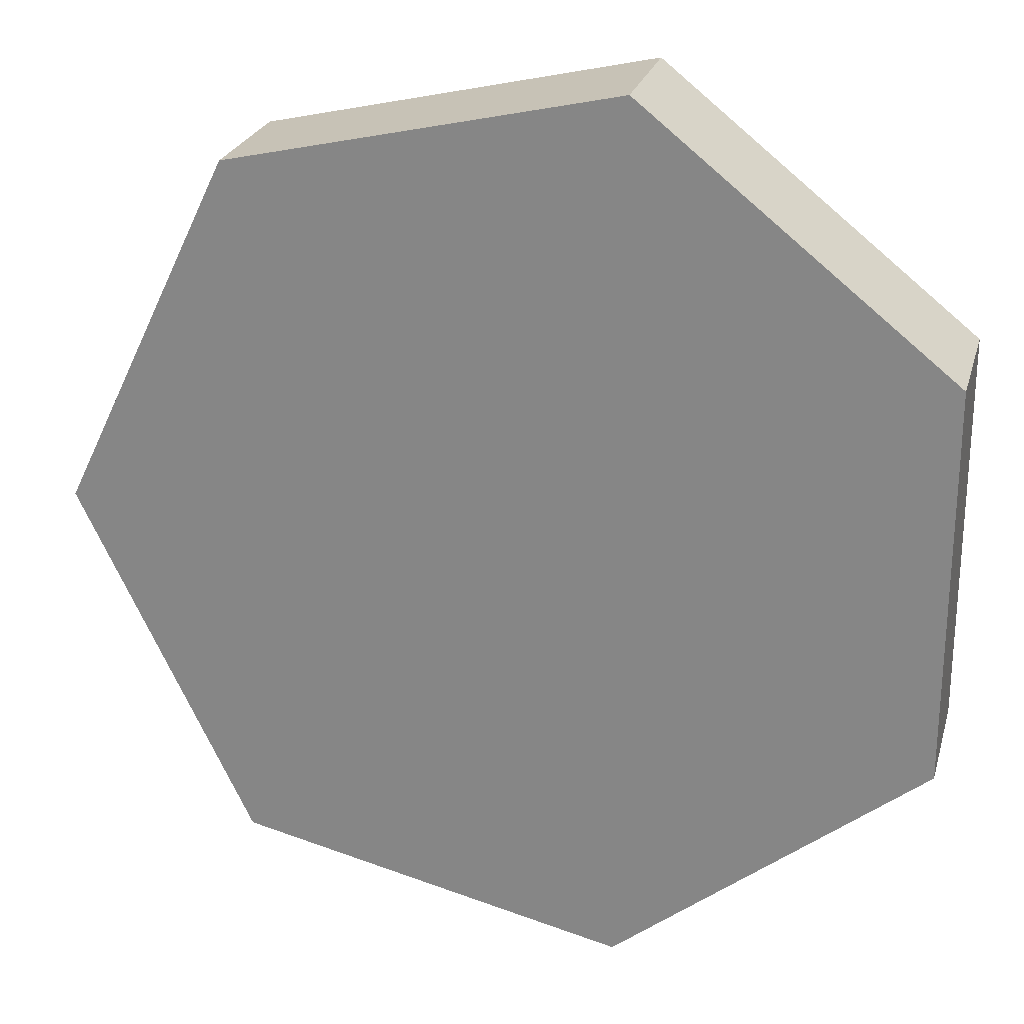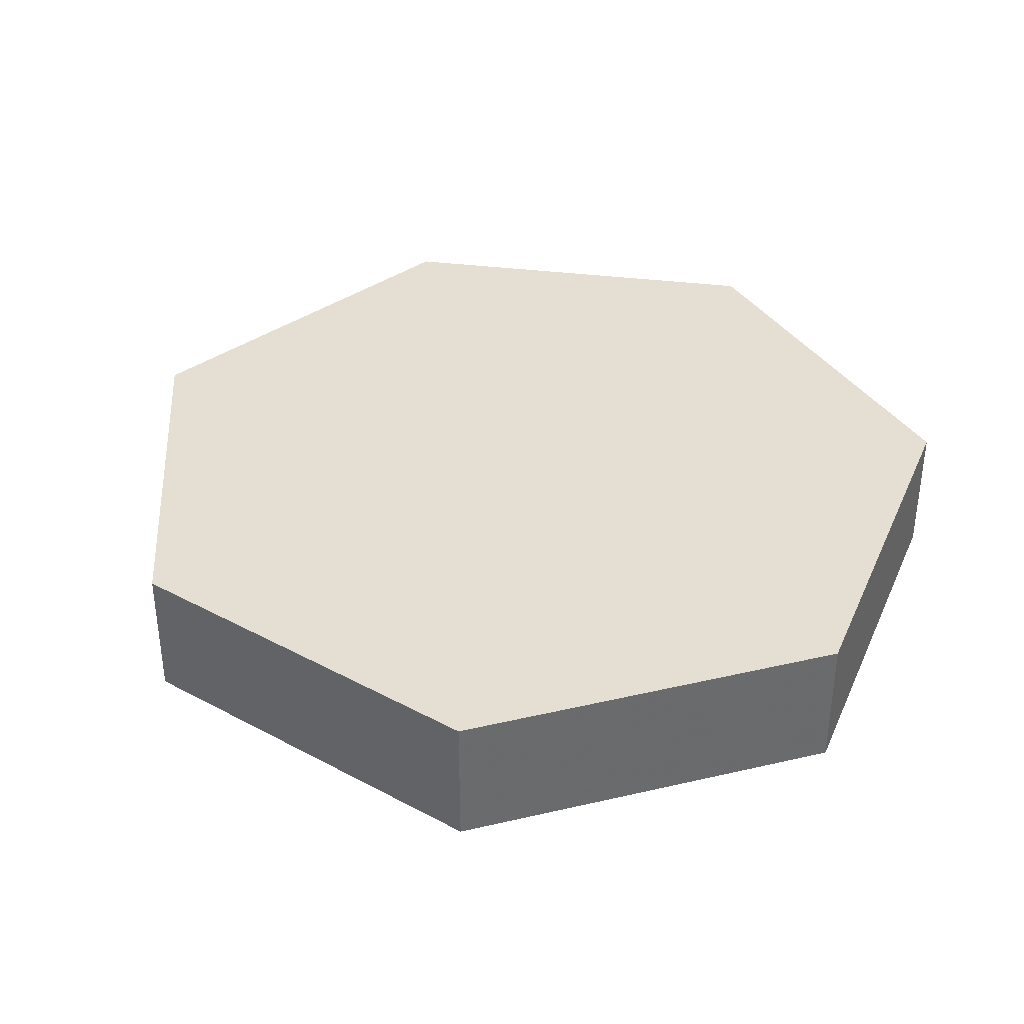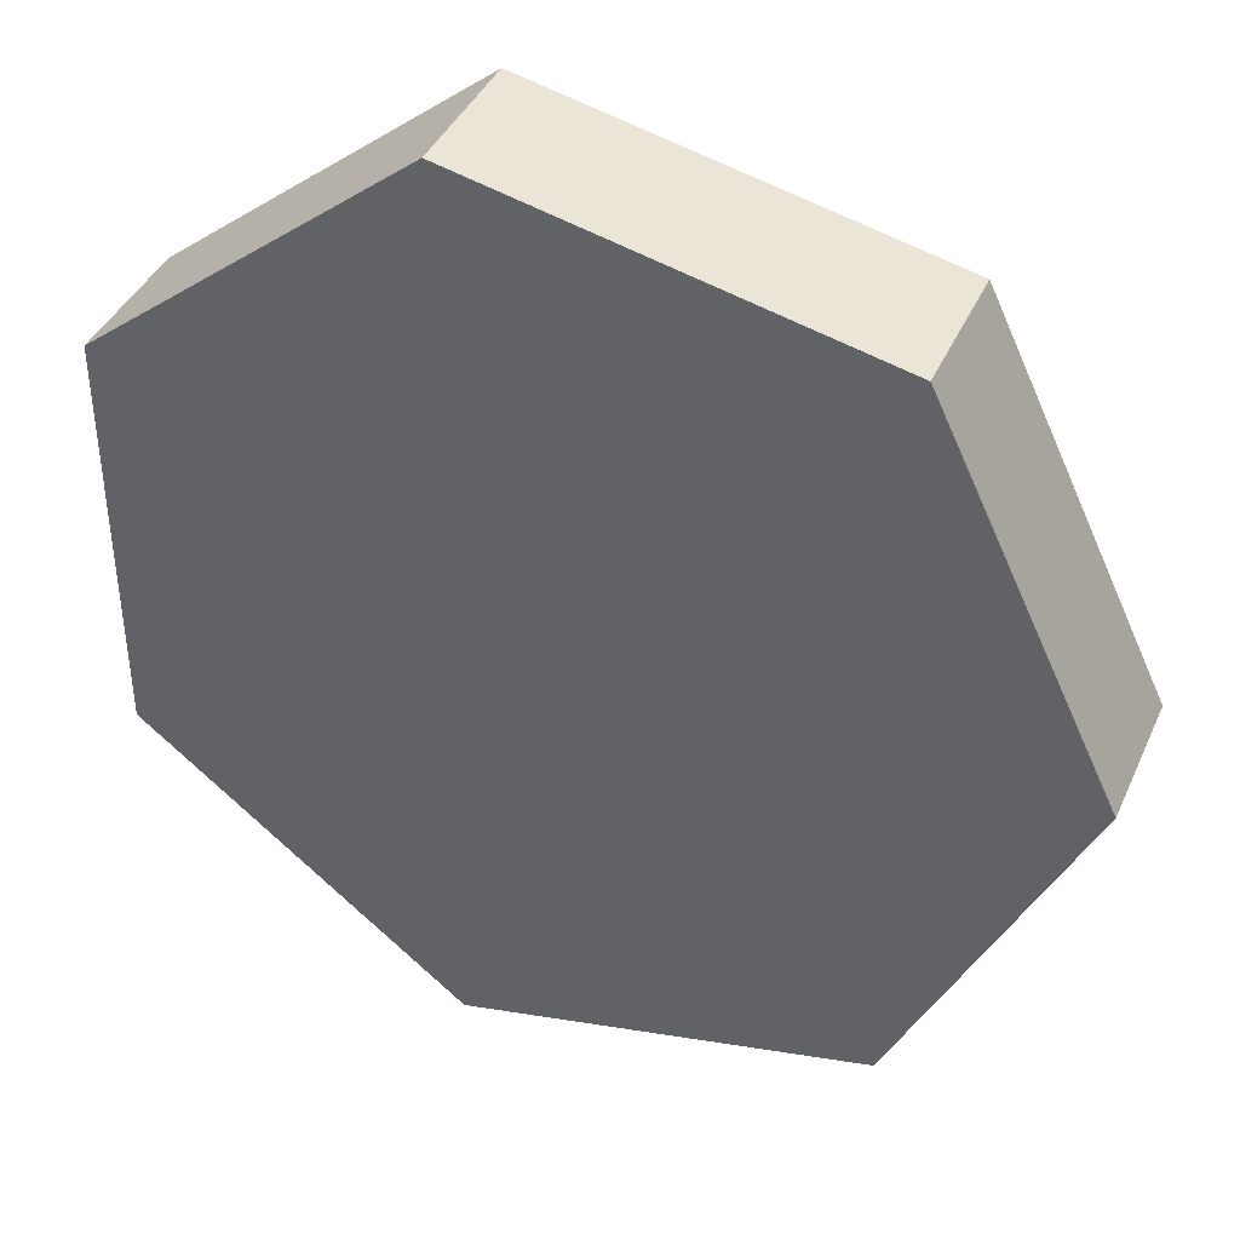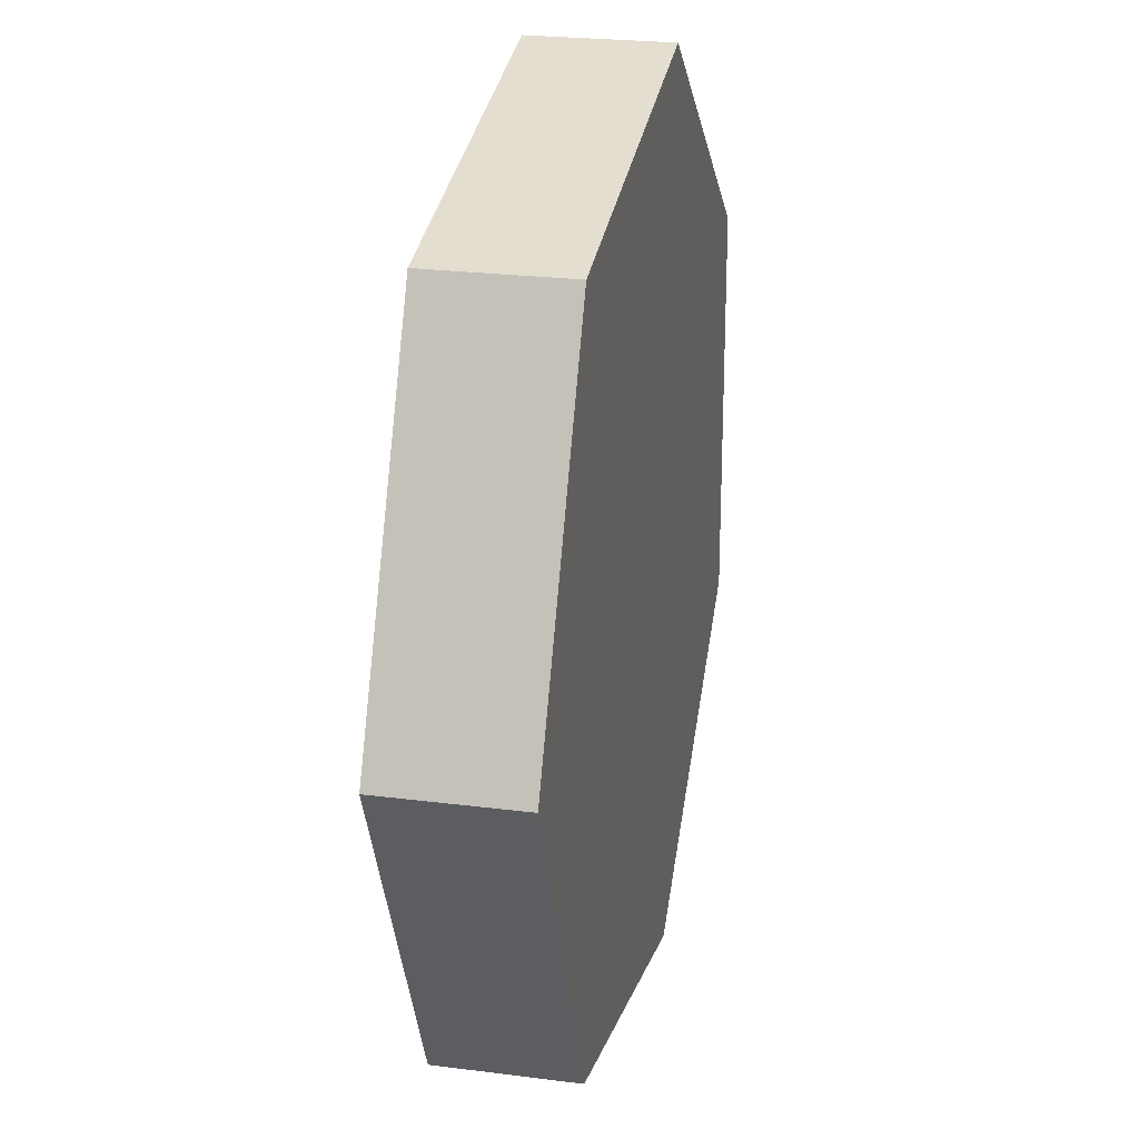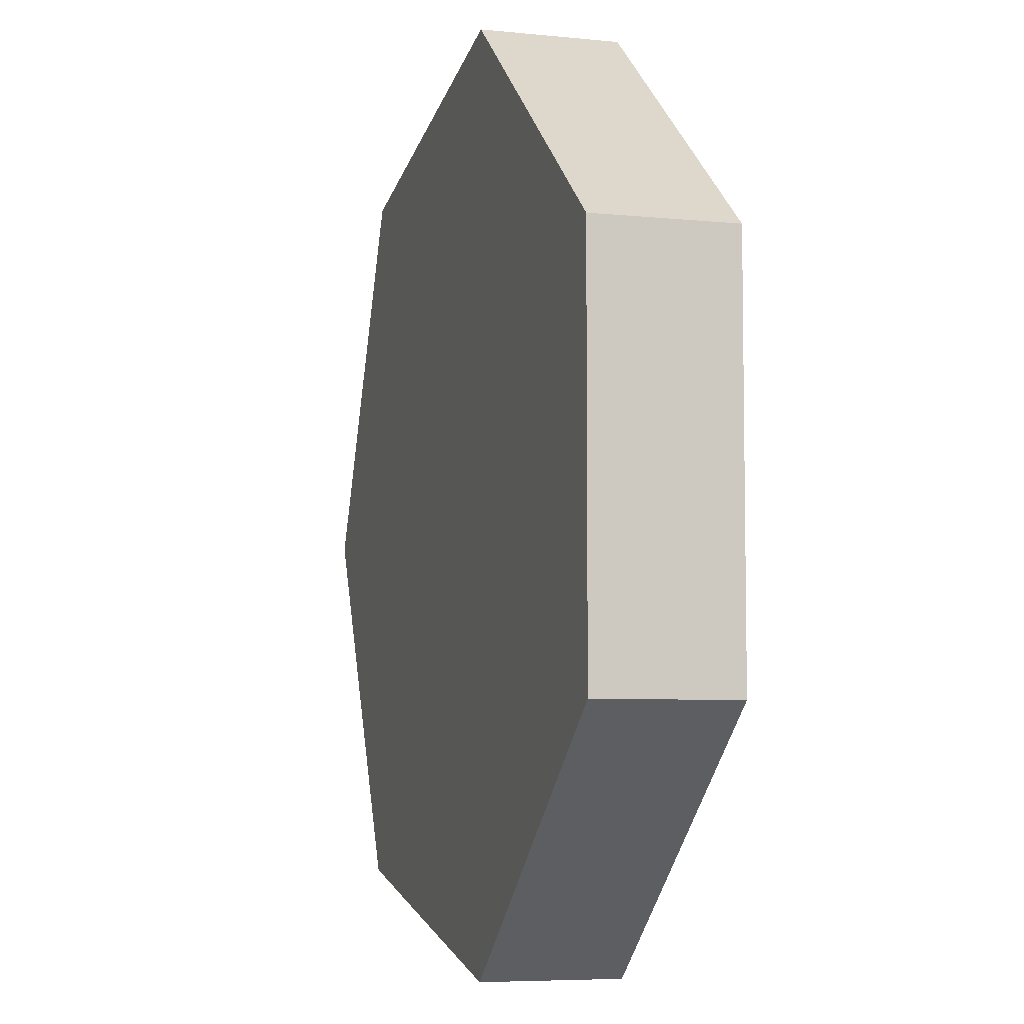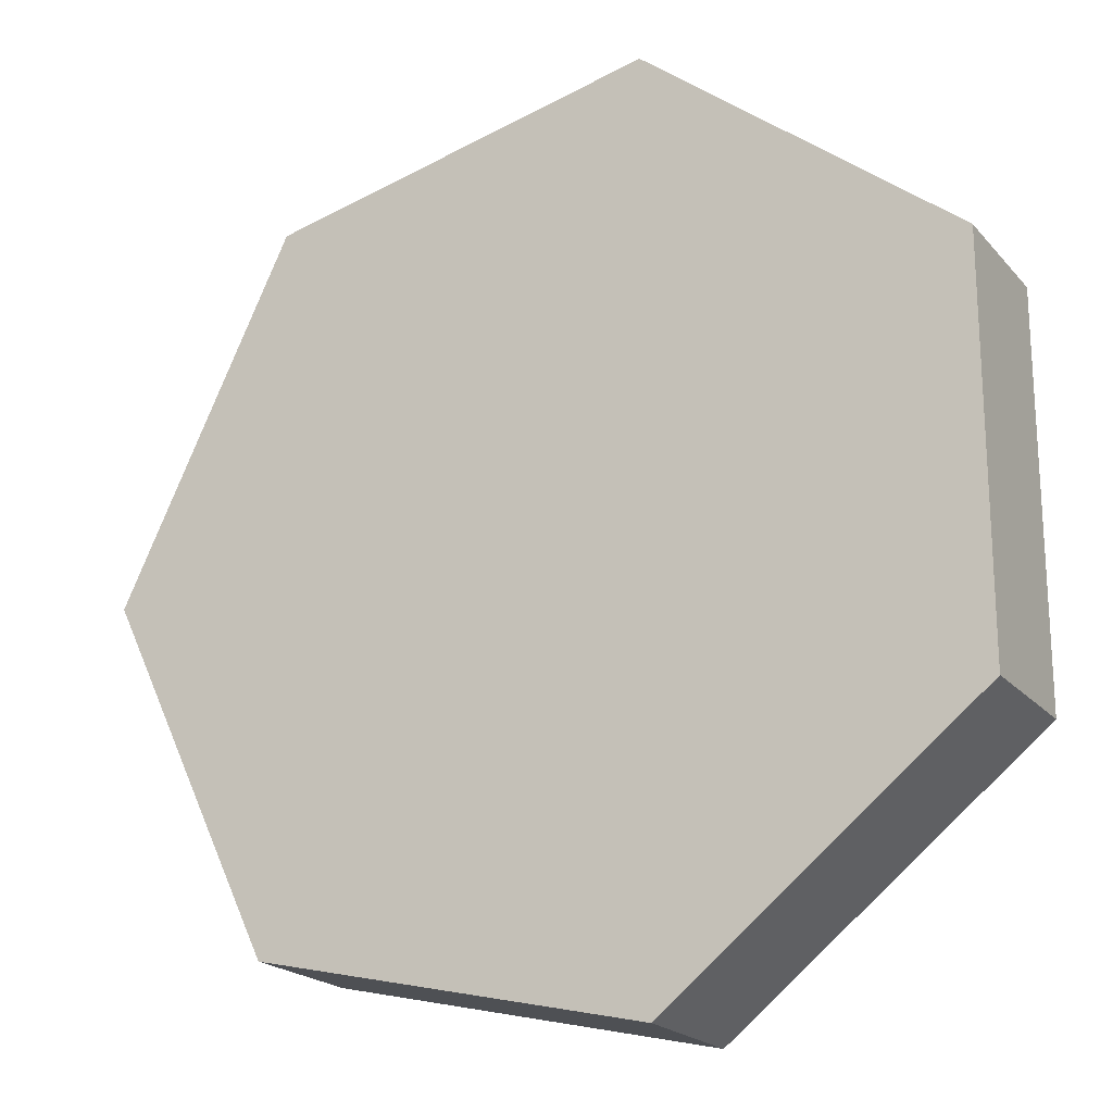
<metadata>
{"format":"obj","ext":"obj","renderer":"f3d","projection":"perspective","resolution":1024,"background":"white","views":[{"elev":24.6,"azim":-165.2,"up":"+Y"},{"elev":37.2,"azim":150.4,"up":"+Z"},{"elev":40.4,"azim":22.7,"up":"+Y"},{"elev":24.2,"azim":102.0,"up":"+Y"},{"elev":-6.3,"azim":-106.9,"up":"+Y"},{"elev":-20.3,"azim":-151.5,"up":"+Y"}]}
</metadata>
<code>
v 0.1 0 0
v 0.06235 0.07818 0
v -0.02225 0.09749 0
v -0.0901 0.04339 0
v -0.0901 -0.04339 0
v -0.02225 -0.09749 0
v 0.06235 -0.07818 0
v 0.1 0 0.03
v 0.06235 0.07818 0.03
v -0.02225 0.09749 0.03
v -0.0901 0.04339 0.03
v -0.0901 -0.04339 0.03
v -0.02225 -0.09749 0.03
v 0.06235 -0.07818 0.03
f 1 2 3
f 1 3 4
f 1 4 5
f 1 5 6
f 1 6 7
f 8 10 9
f 8 11 10
f 8 12 11
f 8 13 12
f 8 14 13
f 1 2 9
f 1 9 8
f 2 3 10
f 2 10 9
f 3 4 11
f 3 11 10
f 4 5 12
f 4 12 11
f 5 6 13
f 5 13 12
f 6 7 14
f 6 14 13
f 7 1 8
f 7 8 14

</code>
